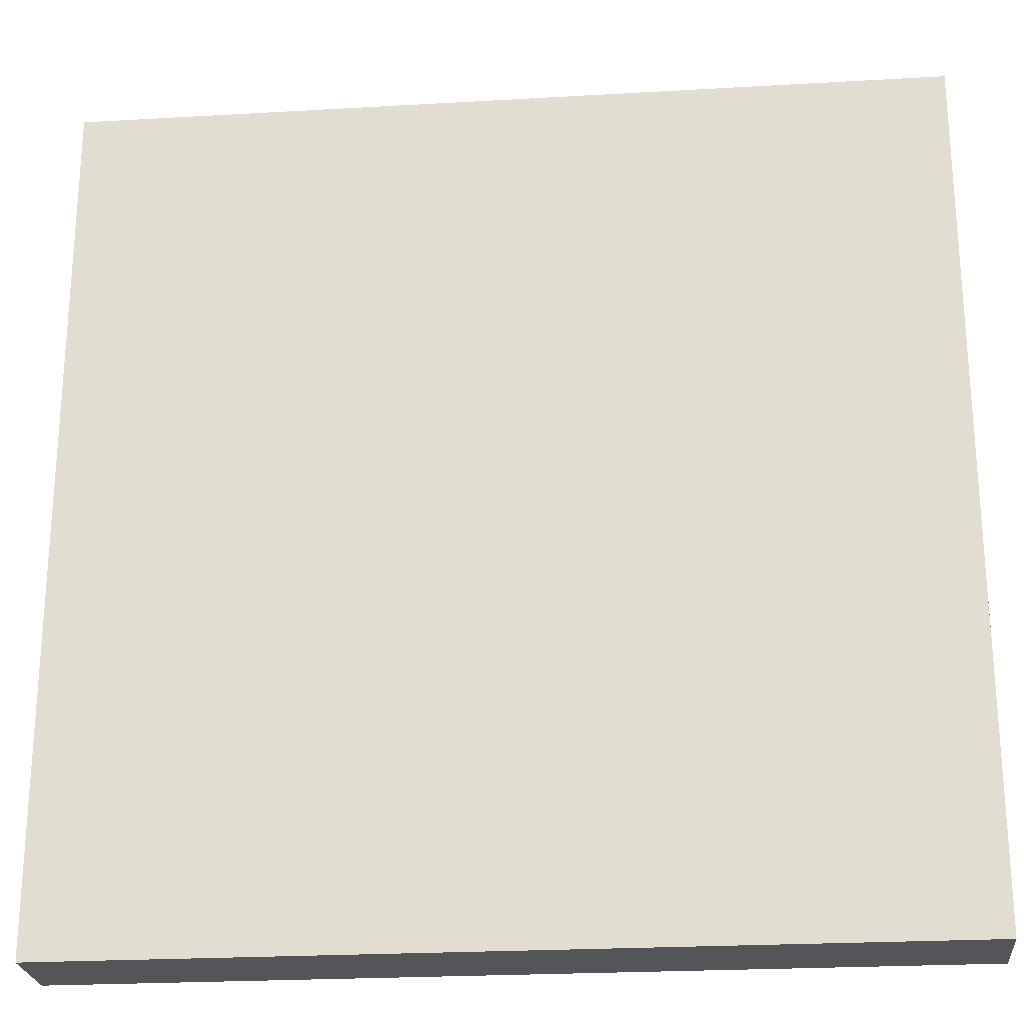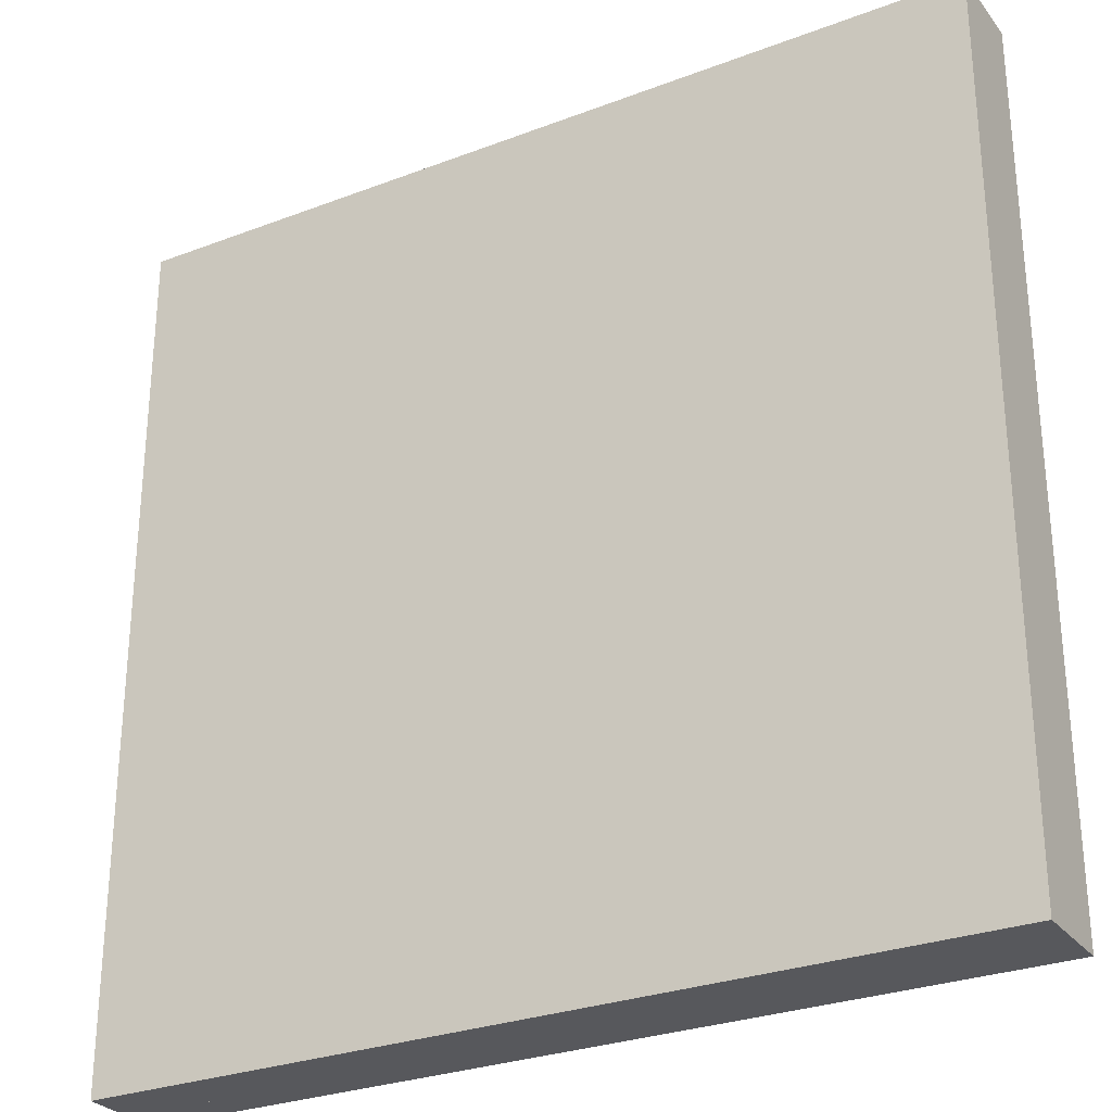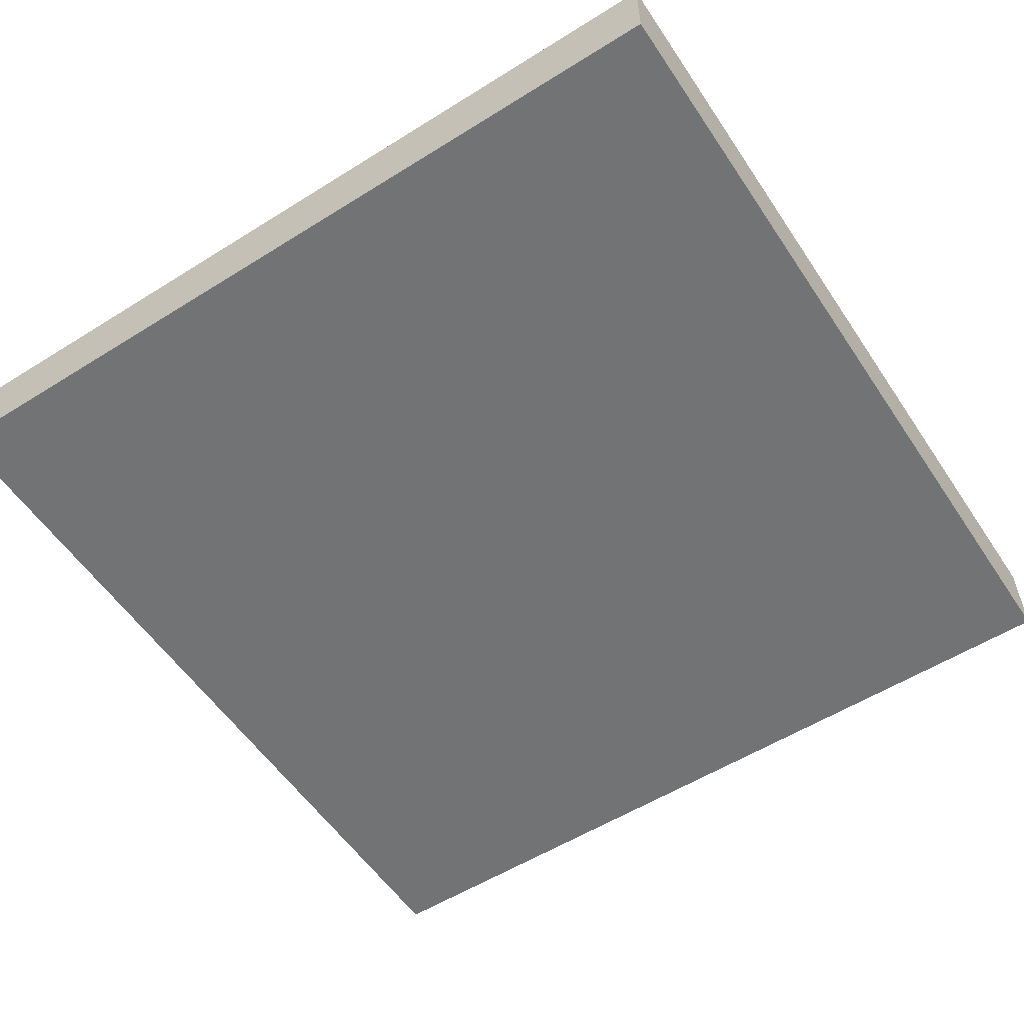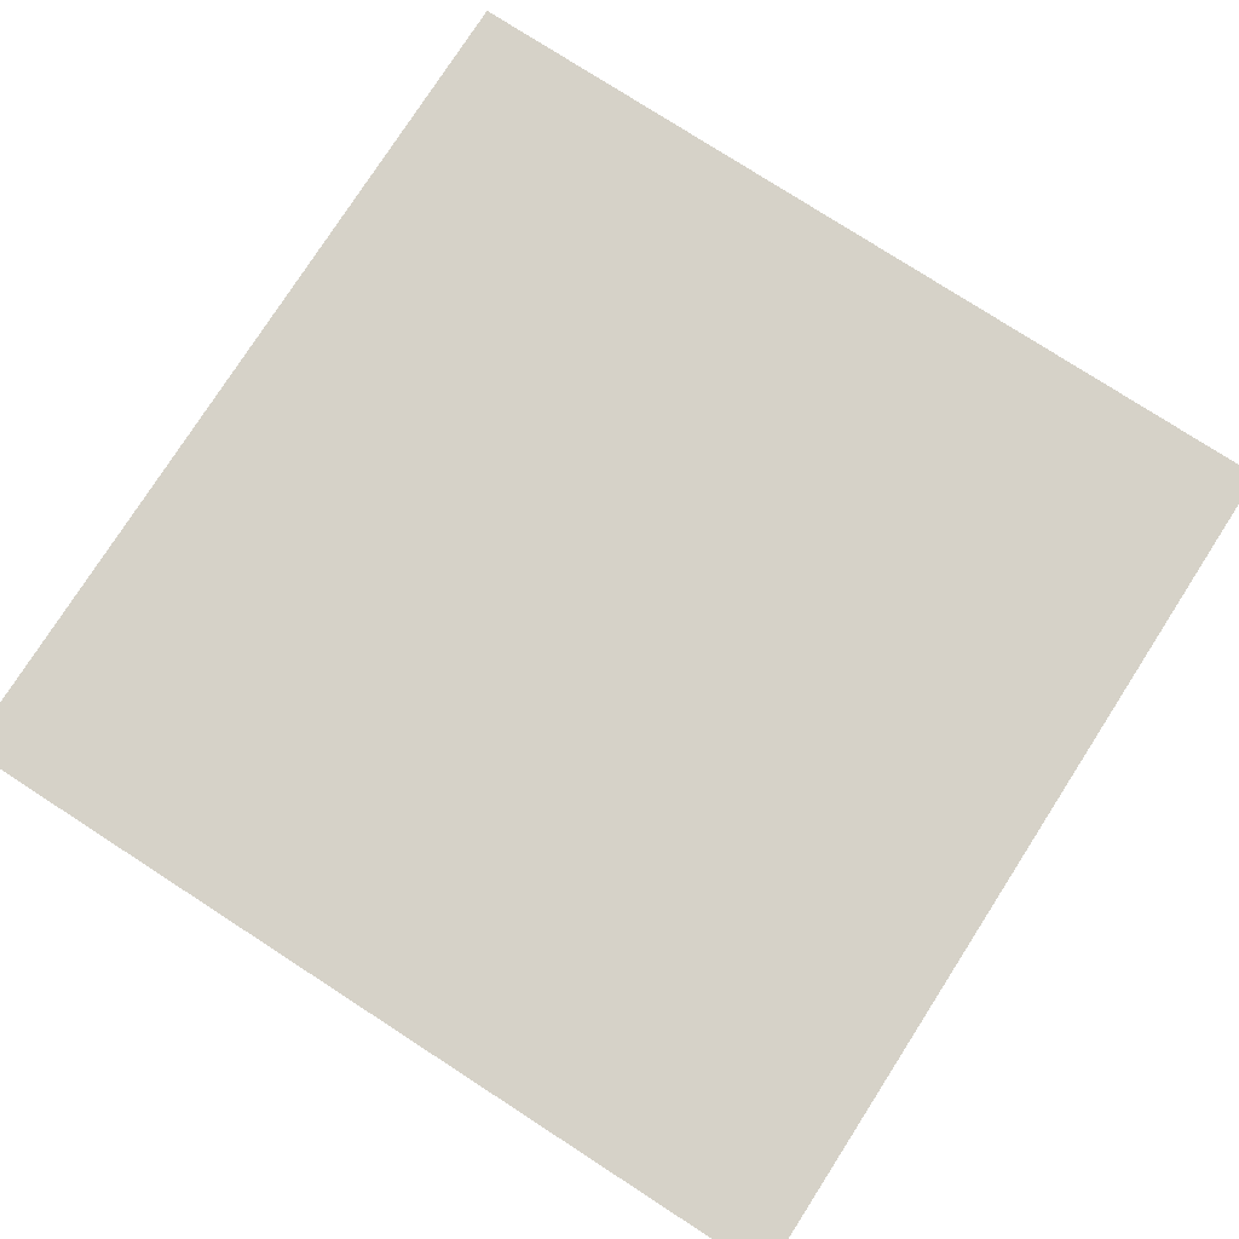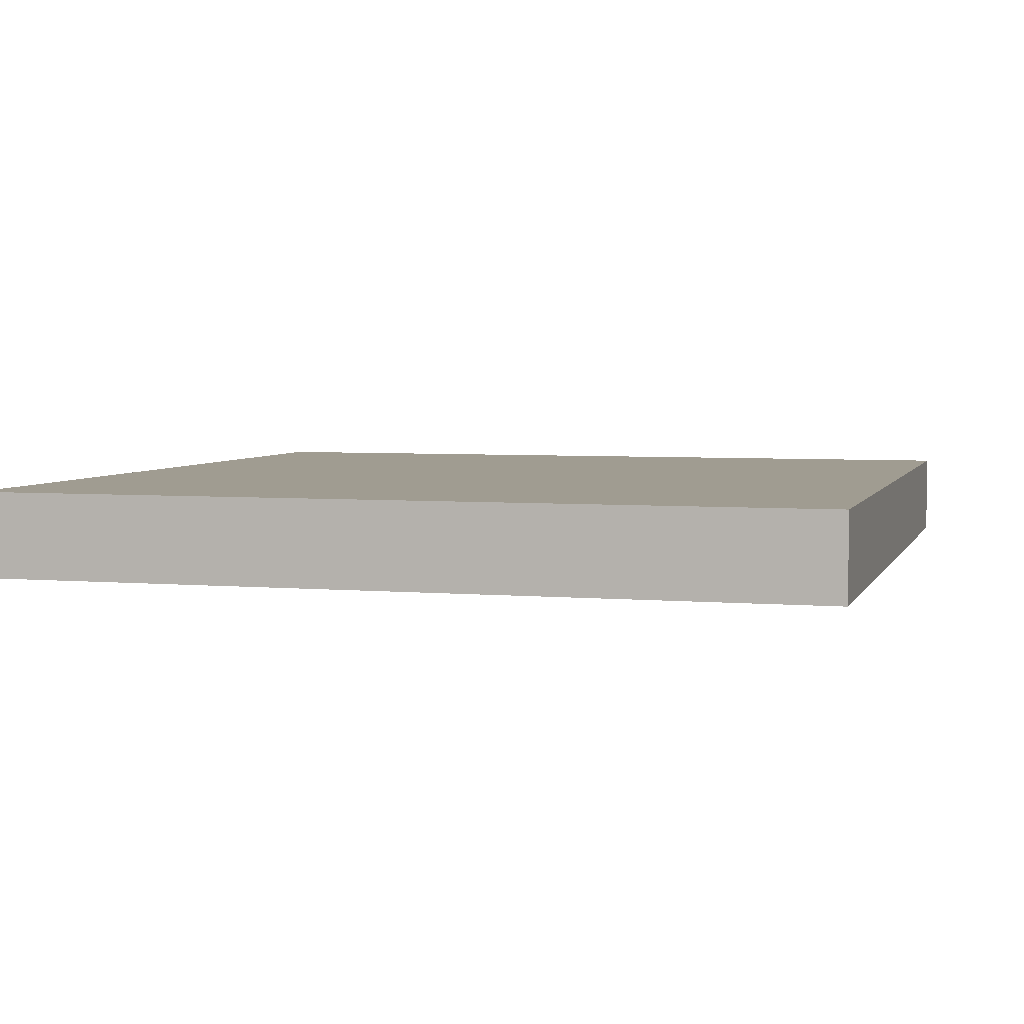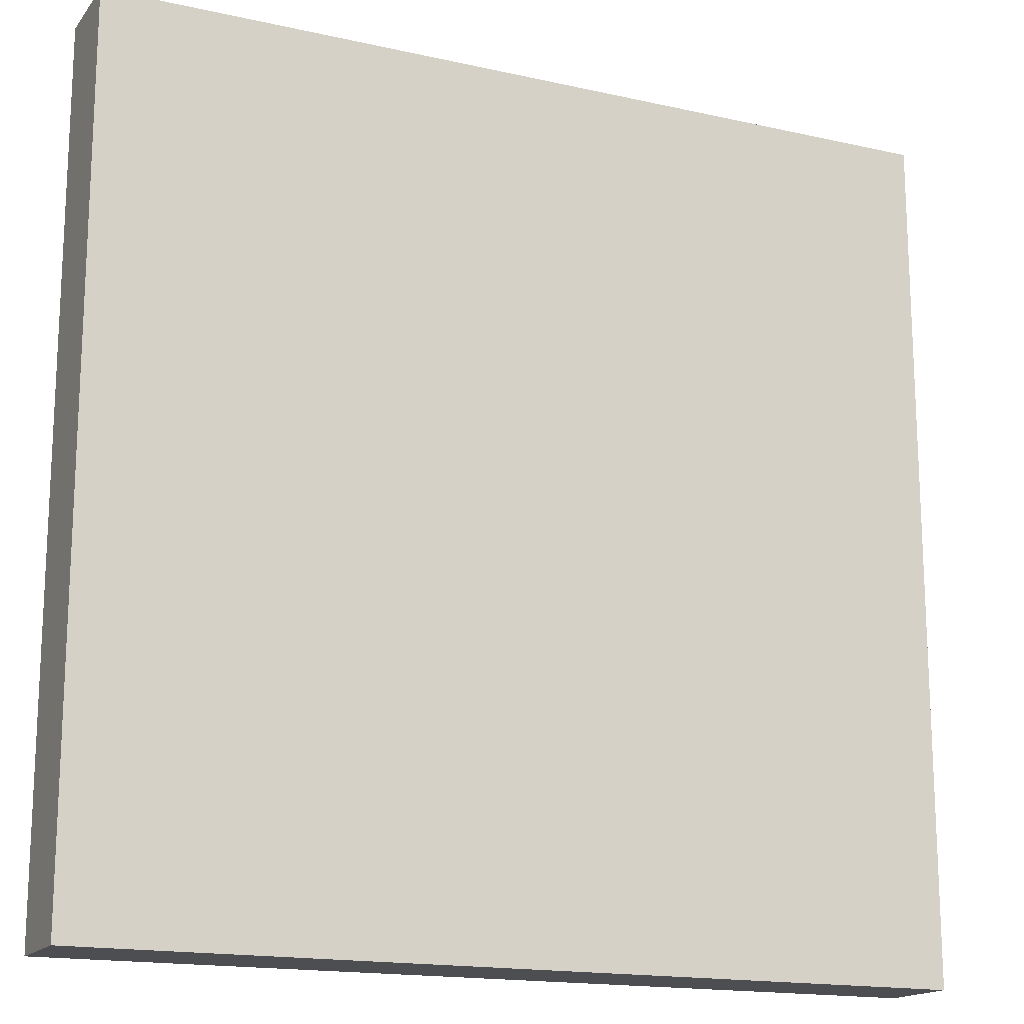
<metadata>
{"format":"obj","ext":"obj","renderer":"f3d","projection":"perspective","resolution":1024,"background":"white","views":[{"elev":-24.0,"azim":5.5,"up":"+Z"},{"elev":-28.5,"azim":-150.2,"up":"+Z"},{"elev":-55.7,"azim":-146.7,"up":"+Y"},{"elev":78.4,"azim":-57.2,"up":"+Y"},{"elev":4.4,"azim":-164.2,"up":"+Y"},{"elev":-16.5,"azim":-24.7,"up":"+Z"}]}
</metadata>
<code>
o Cube
v 0.4207 -0.05 -0.4283
v 0.4207 -0.05 0.3717
v -0.3793 -0.05 0.3717
v -0.3793 -0.05 -0.4283
v 0.4207 0.05 -0.4283
v 0.4207 0.05 0.3717
v -0.3793 0.05 0.3717
v -0.3793 0.05 -0.4283
v 0.4207 -0.05 0.4217
v -0.3793 -0.05 0.4217
v 0.4207 0.05 0.4217
v -0.3793 0.05 0.4217
v 0.4207 -0.05 0.4717
v -0.3793 -0.05 0.4717
v 0.4207 0.05 0.4717
v -0.3793 0.05 0.4717
v 0.4707 -0.05 -0.4283
v 0.4707 -0.05 0.3717
v 0.4707 0.05 -0.4283
v 0.4707 0.05 0.3717
v 0.5207 -0.05 -0.4283
v 0.5207 -0.05 0.3717
v 0.5207 0.05 -0.4283
v 0.5207 0.05 0.3717
v 0.4207 -0.05 -0.4783
v -0.3793 -0.05 -0.4783
v 0.4207 0.05 -0.4783
v -0.3793 0.05 -0.4783
v 0.4207 -0.05 -0.5283
v -0.3793 -0.05 -0.5283
v 0.4207 0.05 -0.5283
v -0.3793 0.05 -0.5283
v -0.4293 -0.05 0.3717
v -0.4293 -0.05 -0.4283
v -0.4293 0.05 0.3717
v -0.4293 0.05 -0.4283
v -0.4793 -0.05 0.3717
v -0.4793 -0.05 -0.4283
v -0.4793 0.05 0.3717
v -0.4793 0.05 -0.4283
v 0.4207 -0.05 -0.4783
v 0.4207 0.05 -0.4783
v 0.4707 -0.05 -0.4783
v 0.4707 0.05 -0.4783
v 0.4707 -0.05 -0.4283
v 0.4707 0.05 -0.4283
v 0.5207 -0.05 -0.4283
v 0.5207 0.05 -0.4283
v 0.4707 -0.05 -0.5283
v 0.4707 0.05 -0.5283
v 0.5207 -0.05 -0.5283
v 0.5207 0.05 -0.5283
v 0.4207 -0.05 -0.5283
v 0.4207 0.05 -0.5283
v 0.4707 -0.05 -0.5283
v 0.4707 0.05 -0.5283
v -0.3793 -0.05 -0.4783
v -0.3793 0.05 -0.4783
v -0.4293 -0.05 -0.4783
v -0.4293 0.05 -0.4783
v -0.3793 -0.05 -0.5283
v -0.3793 0.05 -0.5283
v -0.4293 -0.05 -0.5283
v -0.4293 0.05 -0.5283
v -0.4293 -0.05 -0.5283
v -0.4293 0.05 -0.5283
v -0.4793 -0.05 -0.5283
v -0.4793 0.05 -0.5283
v 0.4707 -0.05 0.3717
v 0.4707 0.05 0.3717
v 0.4707 -0.05 0.4217
v 0.4707 0.05 0.4217
v 0.5207 -0.05 0.3717
v 0.5207 0.05 0.3717
v 0.5207 -0.05 0.4217
v 0.5207 0.05 0.4217
v 0.5207 -0.05 0.4217
v 0.5207 0.05 0.4217
v 0.5207 -0.05 0.4717
v 0.5207 0.05 0.4717
v -0.4293 -0.05 0.3717
v -0.4293 0.05 0.3717
v -0.4293 -0.05 0.4217
v -0.4293 0.05 0.4217
v -0.4793 -0.05 0.3717
v -0.4793 0.05 0.3717
v -0.4793 -0.05 0.4217
v -0.4793 0.05 0.4217
v -0.4793 -0.05 0.4217
v -0.4793 0.05 0.4217
v -0.4793 -0.05 0.4717
v -0.4793 0.05 0.4717
f 1 2 3 4
f 5 8 7 6
f 10 9 13 14
f 11 12 16 15
f 11 15 80 78
f 19 20 24 23
f 6 2 18 20
f 19 17 43 44
f 21 17 45 47
f 20 18 22 24
f 18 17 21 22
f 25 26 30 29
f 4 8 28 26
f 5 1 25 27
f 28 27 31 32
f 27 25 29 31
f 26 28 32 30
f 36 34 65 66
f 3 7 35 33
f 34 33 37 38
f 35 36 40 39
f 33 35 39 37
f 44 43 55 56
f 1 5 42 41
f 46 48 52 50
f 17 19 46 45
f 19 23 48 46
f 23 21 47 48
f 45 46 50 49
f 47 45 49 51
f 43 41 53 55
f 41 42 54 53
f 42 44 56 54
f 60 58 62 64
f 8 4 57 58
f 34 36 60 59
f 58 57 61 62
f 57 59 63 61
f 59 60 64 63
f 40 36 66 68
f 34 38 67 65
f 69 70 74 73
f 2 6 70 69
f 11 9 71 72
f 70 72 76 74
f 72 71 75 76
f 71 69 73 75
f 13 9 77 79
f 9 11 78 77
f 84 82 86 88
f 10 12 84 83
f 7 3 81 82
f 83 84 88 87
f 81 83 87 85
f 82 81 85 86
f 12 10 89 90
f 16 12 90 92
f 10 14 91 89
f 2 1 17 18
f 3 2 9 10
f 7 8 36 35
f 8 5 27 28
f 6 7 12 11
f 12 7 82 84
f 9 2 69 71
f 5 6 20 19
f 1 4 26 25
f 4 34 59 57
f 4 3 33 34
f 17 1 41 43
f 5 19 44 42
f 36 8 58 60
f 6 11 72 70
f 3 10 83 81
f 14 16 92 91
f 13 15 16 14
f 21 23 24 22
f 31 29 30 32
f 37 39 40 38
f 49 50 52 51
f 48 47 51 52
f 53 54 56 55
f 62 61 63 64
f 66 65 67 68
f 38 40 68 67
f 73 74 76 75
f 77 78 80 79
f 15 13 79 80
f 86 85 87 88
f 90 89 91 92

</code>
